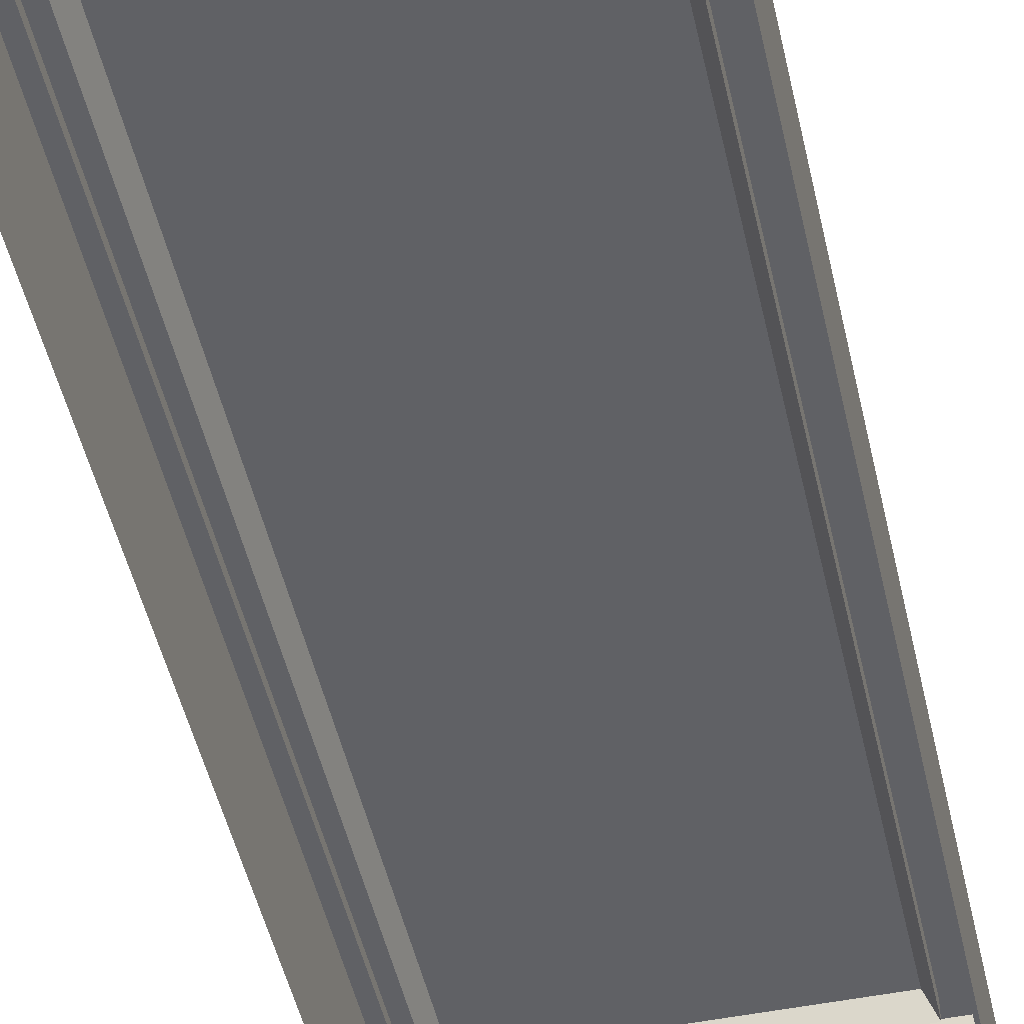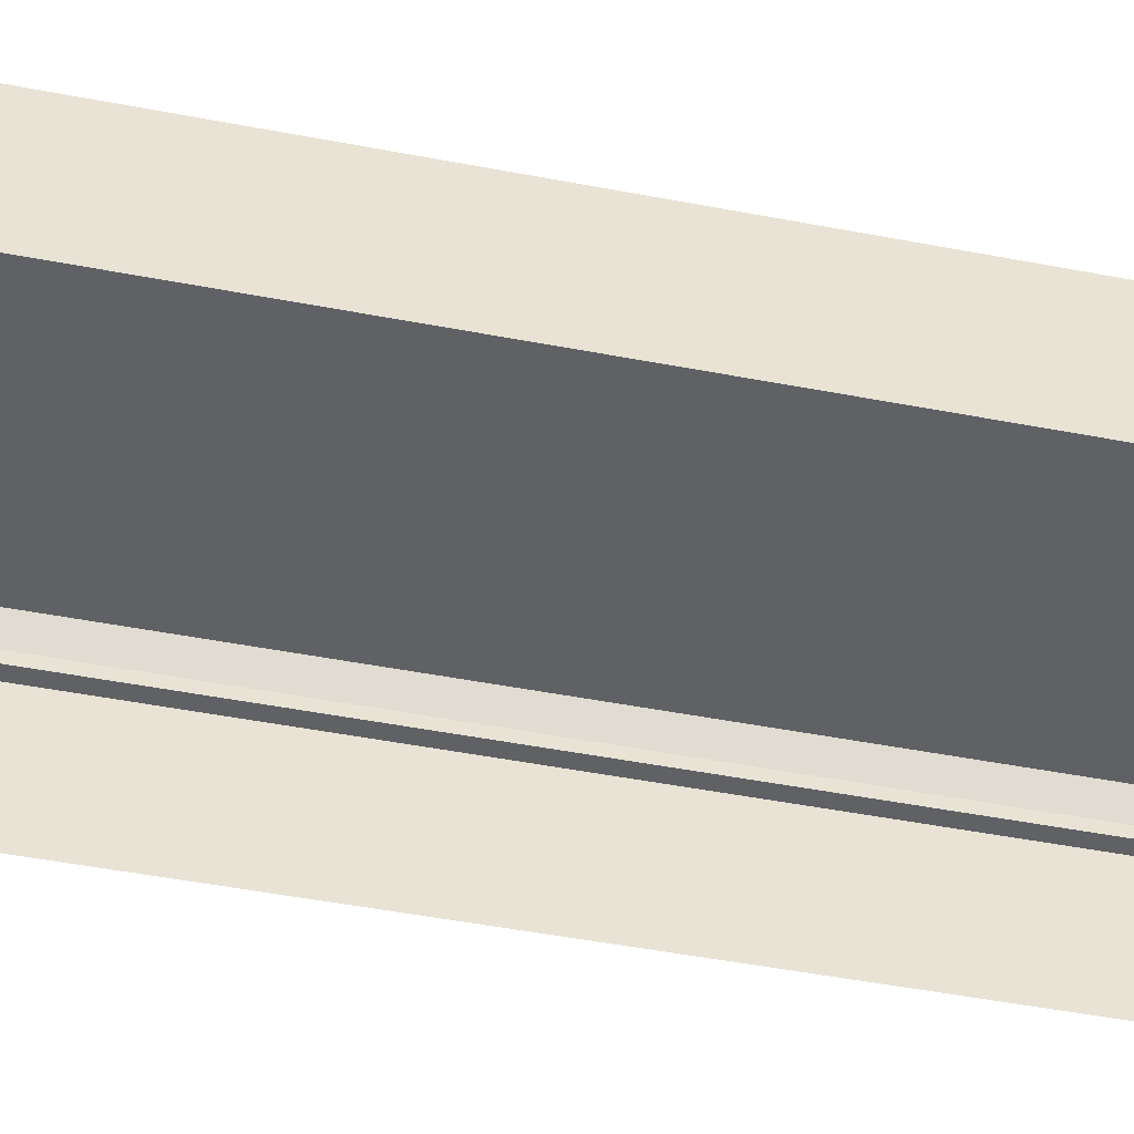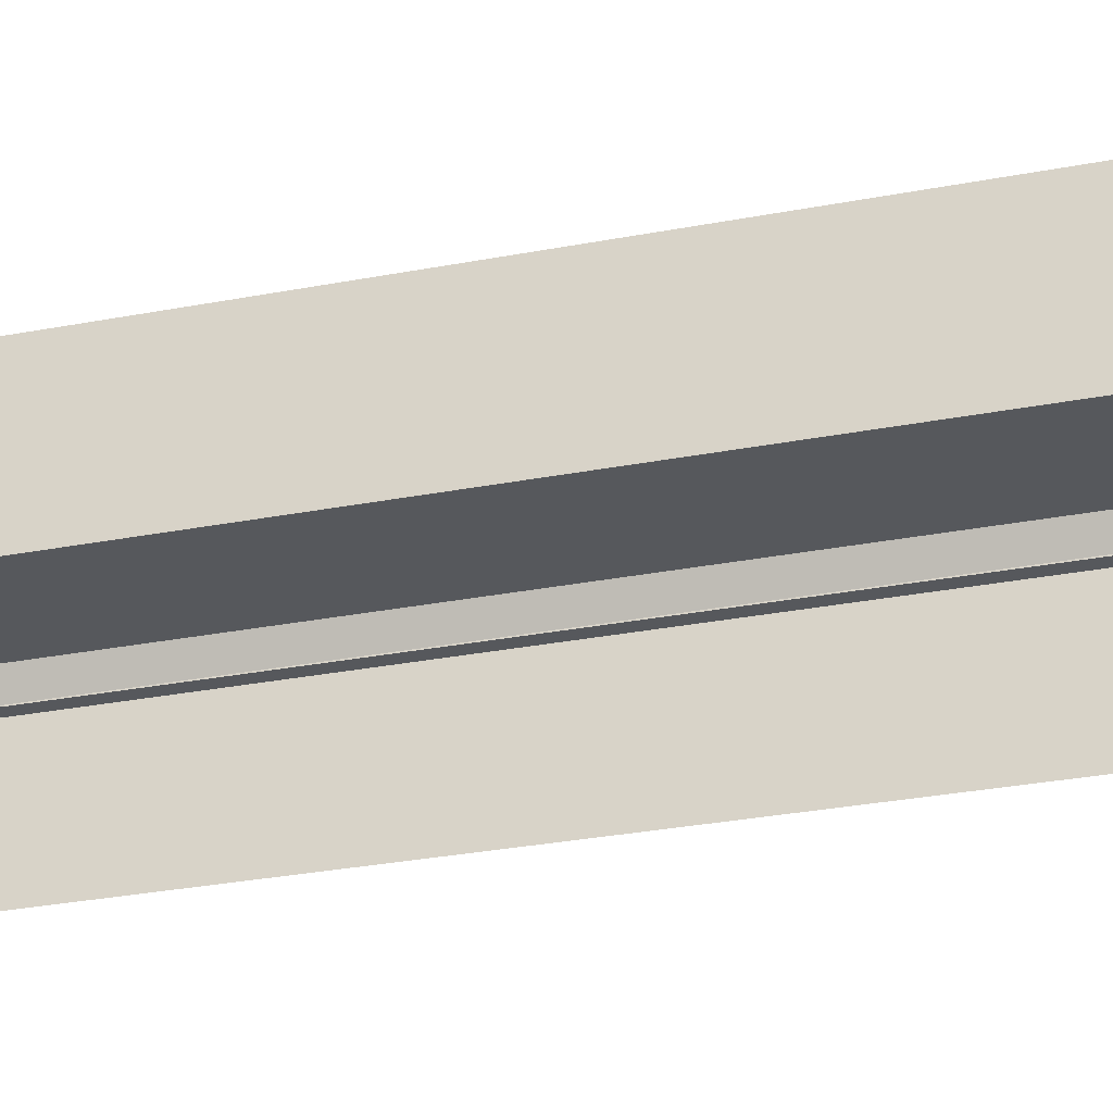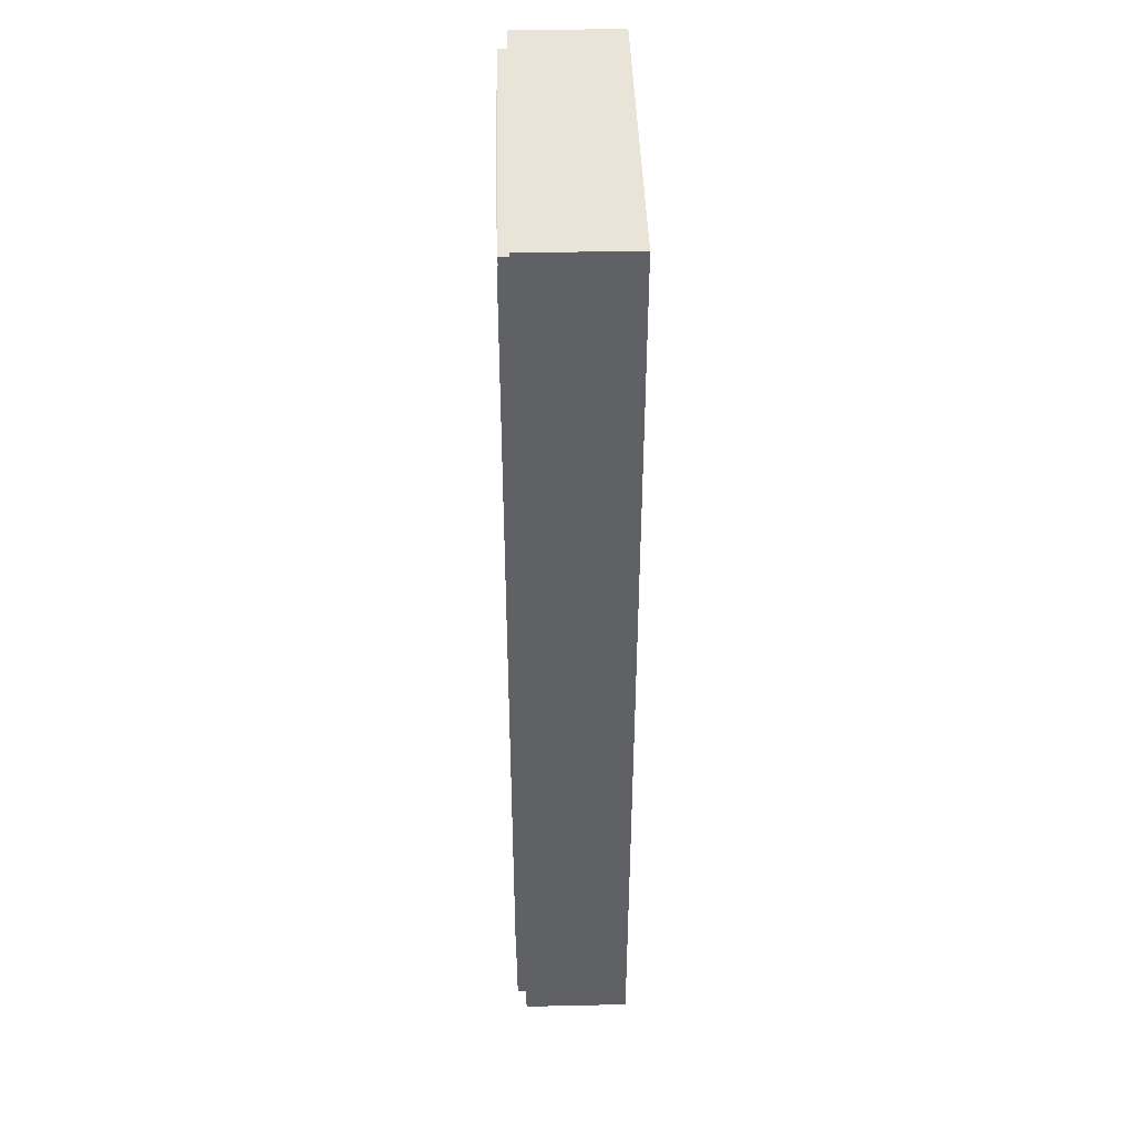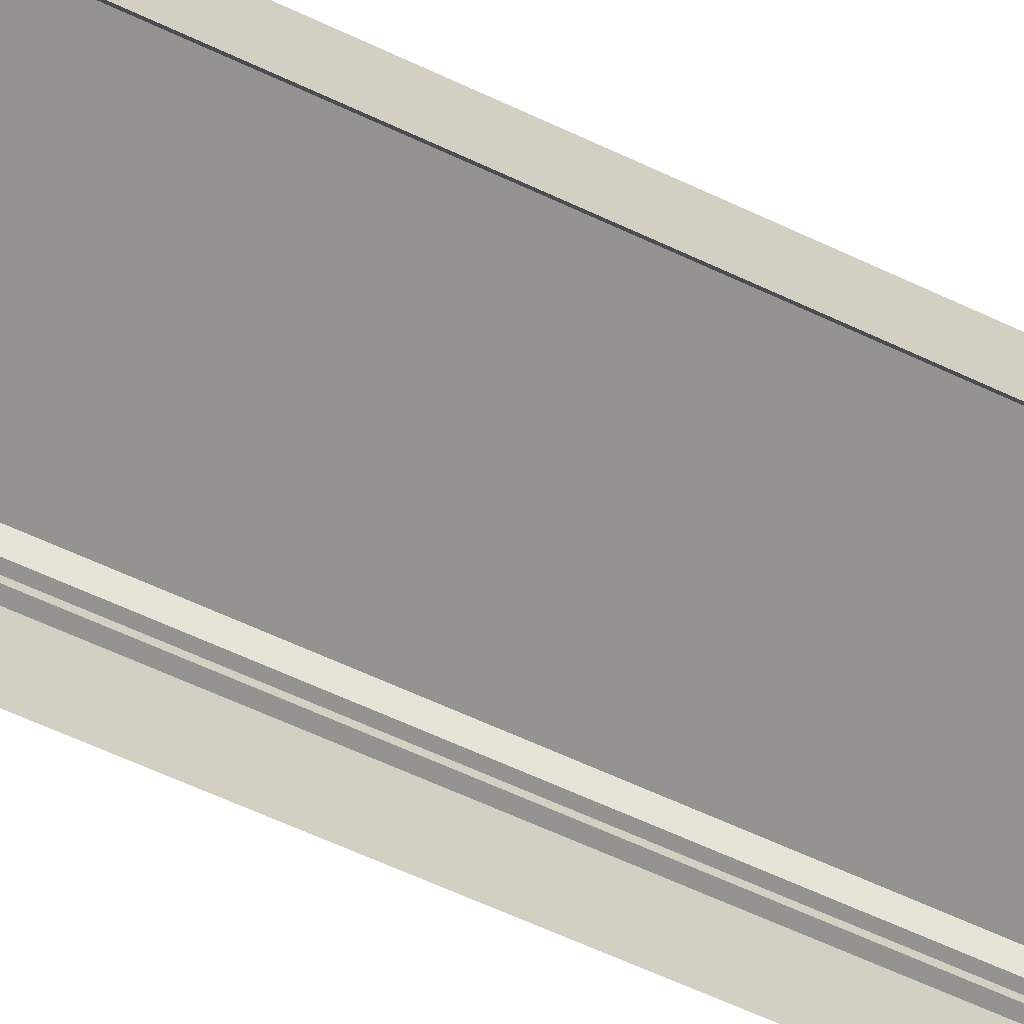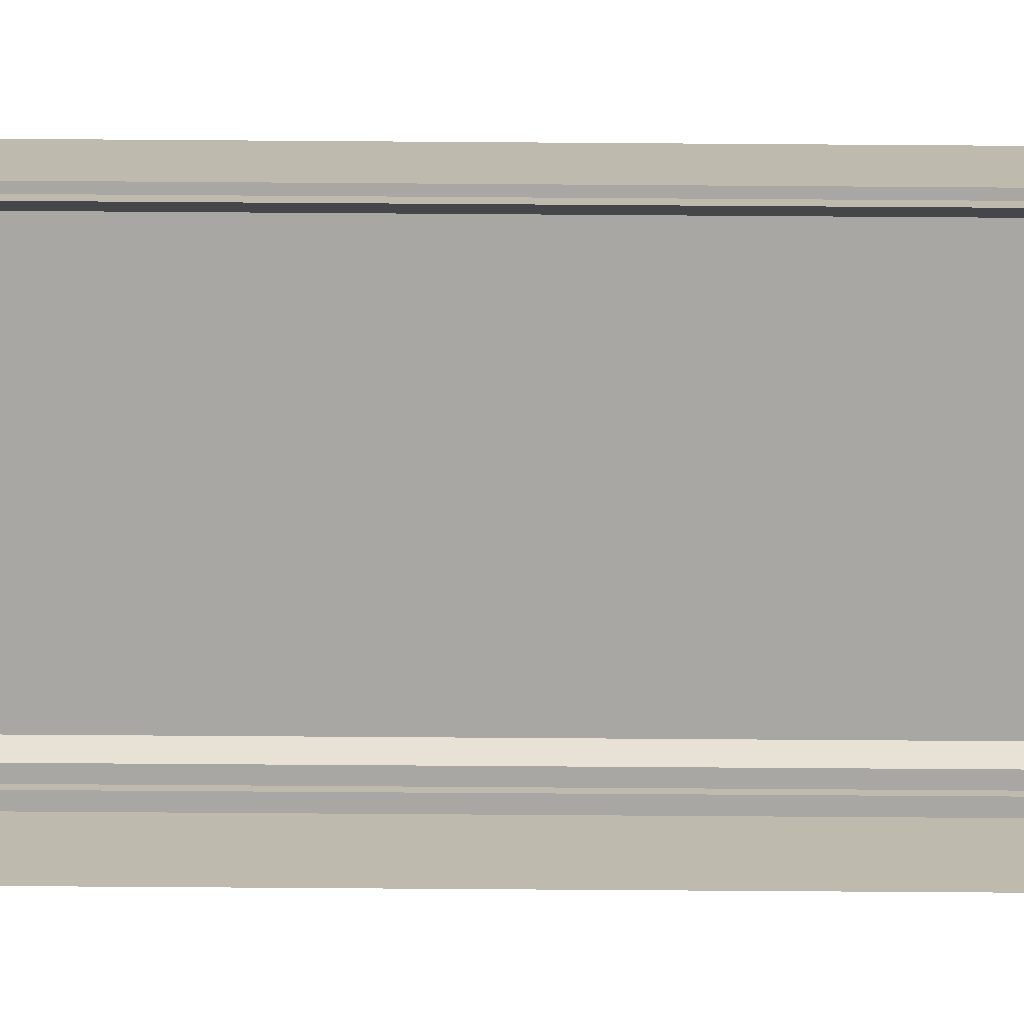
<metadata>
{"format":"obj","ext":"obj","renderer":"f3d","projection":"perspective","resolution":1024,"background":"white","views":[{"elev":-48.8,"azim":-167.4,"up":"+Z"},{"elev":-46.5,"azim":77.5,"up":"+Z"},{"elev":-27.9,"azim":-73.3,"up":"+Z"},{"elev":42.8,"azim":88.5,"up":"+Y"},{"elev":-66.8,"azim":65.3,"up":"+Z"},{"elev":-74.5,"azim":-90.4,"up":"+Z"}]}
</metadata>
<code>
g default
v -0.6701 33.04 -1.84
v -0.6701 33.04 1.84
v -0.6701 -0.4388 1.84
v -0.6701 -0.4388 -1.84
v 11.27 33.04 1.84
v 11.27 -0.4388 1.84
v 11.27 -0.4388 -1.84
v 11.27 33.04 -1.84
v 11.27 33.04 1.84
v -0.6701 33.04 1.84
v -0.6701 -0.4388 1.84
v 11.27 -0.4388 1.84
v 10.87 32.64 1.84
v -0.2701 32.64 1.84
v -0.2701 -0.03884 1.84
v 10.87 -0.03884 1.84
v 10.87 32.64 2.156
v -0.2701 32.64 2.156
v -0.2701 -0.03884 2.156
v 10.87 -0.03884 2.156
v 10.27 32.04 2.156
v 0.3299 32.04 2.156
v 0.3299 0.5612 2.156
v 10.27 0.5612 2.156
v 10.27 32.04 1.552
v 0.3299 32.04 1.552
v 0.3299 0.5612 1.552
v 10.27 0.5612 1.552
v 9.973 31.74 2.199
v 0.6299 31.74 2.199
v 0.6299 0.8612 2.199
v 9.973 0.8612 2.199
g IndentWallSmall:polySurface65
f 1 4 2
f 2 4 3
f 29 30 32
f 32 30 31
f 7 6 4
f 4 6 3
f 5 8 2
f 2 8 1
f 6 7 5
f 5 7 8
f 9 5 10
f 5 2 10
f 10 2 11
f 2 3 11
f 11 3 12
f 3 6 12
f 12 6 9
f 6 5 9
f 9 10 13
f 13 10 14
f 10 11 14
f 14 11 15
f 11 12 15
f 15 12 16
f 12 9 16
f 16 9 13
f 13 14 17
f 17 14 18
f 14 15 18
f 18 15 19
f 15 16 19
f 19 16 20
f 16 13 20
f 20 13 17
f 17 18 21
f 21 18 22
f 18 19 22
f 22 19 23
f 19 20 23
f 23 20 24
f 20 17 24
f 24 17 21
f 21 22 25
f 25 22 26
f 22 23 26
f 26 23 27
f 23 24 27
f 27 24 28
f 24 21 28
f 28 21 25
f 25 26 29
f 29 26 30
f 26 27 30
f 30 27 31
f 27 28 31
f 31 28 32
f 28 25 32
f 32 25 29
g default
v -0.6701 33.04 -1.84
v -0.6701 33.04 1.84
v -0.6701 -0.4388 1.84
v -0.6701 -0.4388 -1.84
v 11.27 33.04 1.84
v 11.27 -0.4388 1.84
v 11.27 -0.4388 -1.84
v 11.27 33.04 -1.84
v 11.27 33.04 1.84
v -0.6701 33.04 1.84
v -0.6701 -0.4388 1.84
v 11.27 -0.4388 1.84
v 10.87 32.64 1.84
v -0.2701 32.64 1.84
v -0.2701 -0.03884 1.84
v 10.87 -0.03884 1.84
v 10.87 32.64 2.156
v -0.2701 32.64 2.156
v -0.2701 -0.03884 2.156
v 10.87 -0.03884 2.156
v 10.27 32.04 2.156
v 0.3299 32.04 2.156
v 0.3299 0.5612 2.156
v 10.27 0.5612 2.156
v 10.27 32.04 1.552
v 0.3299 32.04 1.552
v 0.3299 0.5612 1.552
v 10.27 0.5612 1.552
v 9.973 31.74 2.199
v 0.6299 31.74 2.199
v 0.6299 0.8612 2.199
v 9.973 0.8612 2.199
g IndentWallSmall:polySurface65
f 33 36 34
f 34 36 35
f 61 62 64
f 64 62 63
f 39 38 36
f 36 38 35
f 37 40 34
f 34 40 33
f 38 39 37
f 37 39 40
f 41 37 42
f 37 34 42
f 42 34 43
f 34 35 43
f 43 35 44
f 35 38 44
f 44 38 41
f 38 37 41
f 41 42 45
f 45 42 46
f 42 43 46
f 46 43 47
f 43 44 47
f 47 44 48
f 44 41 48
f 48 41 45
f 45 46 49
f 49 46 50
f 46 47 50
f 50 47 51
f 47 48 51
f 51 48 52
f 48 45 52
f 52 45 49
f 49 50 53
f 53 50 54
f 50 51 54
f 54 51 55
f 51 52 55
f 55 52 56
f 52 49 56
f 56 49 53
f 53 54 57
f 57 54 58
f 54 55 58
f 58 55 59
f 55 56 59
f 59 56 60
f 56 53 60
f 60 53 57
f 57 58 61
f 61 58 62
f 58 59 62
f 62 59 63
f 59 60 63
f 63 60 64
f 60 57 64
f 64 57 61

</code>
